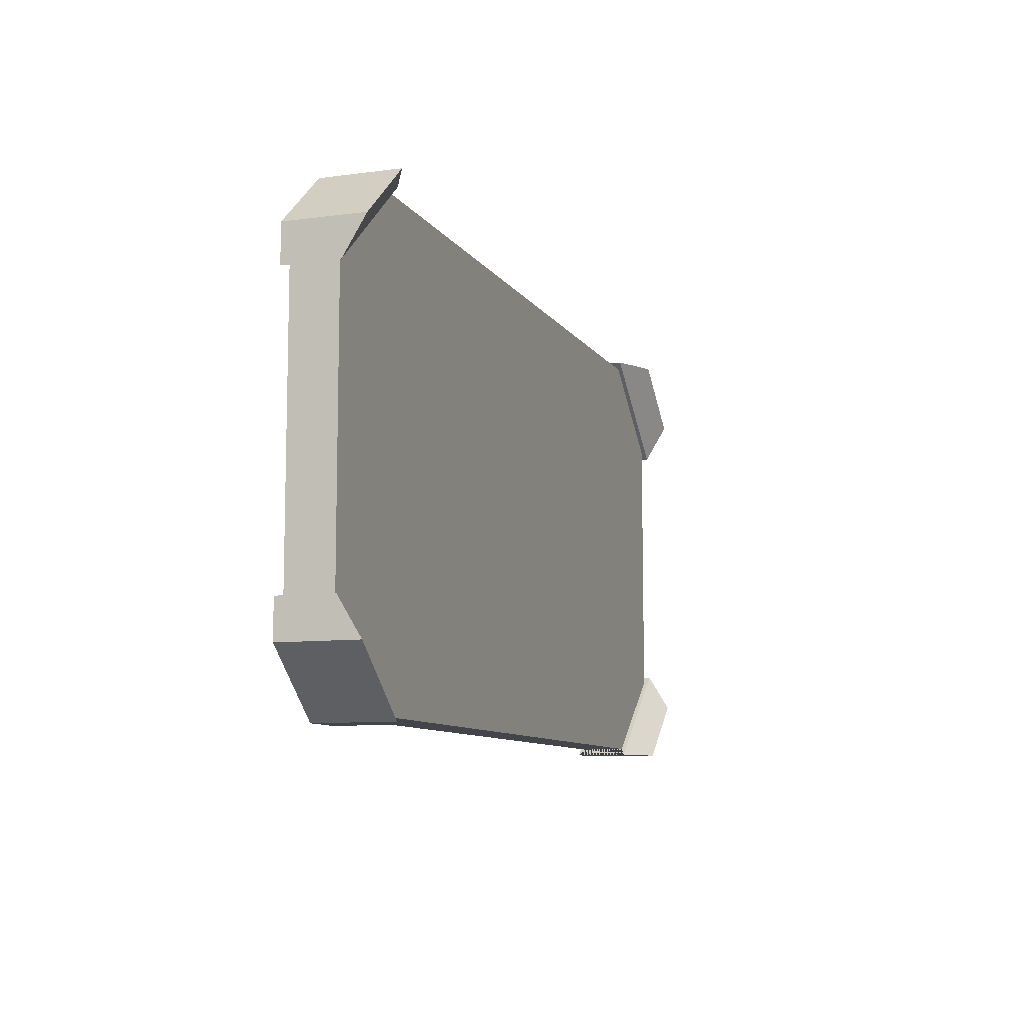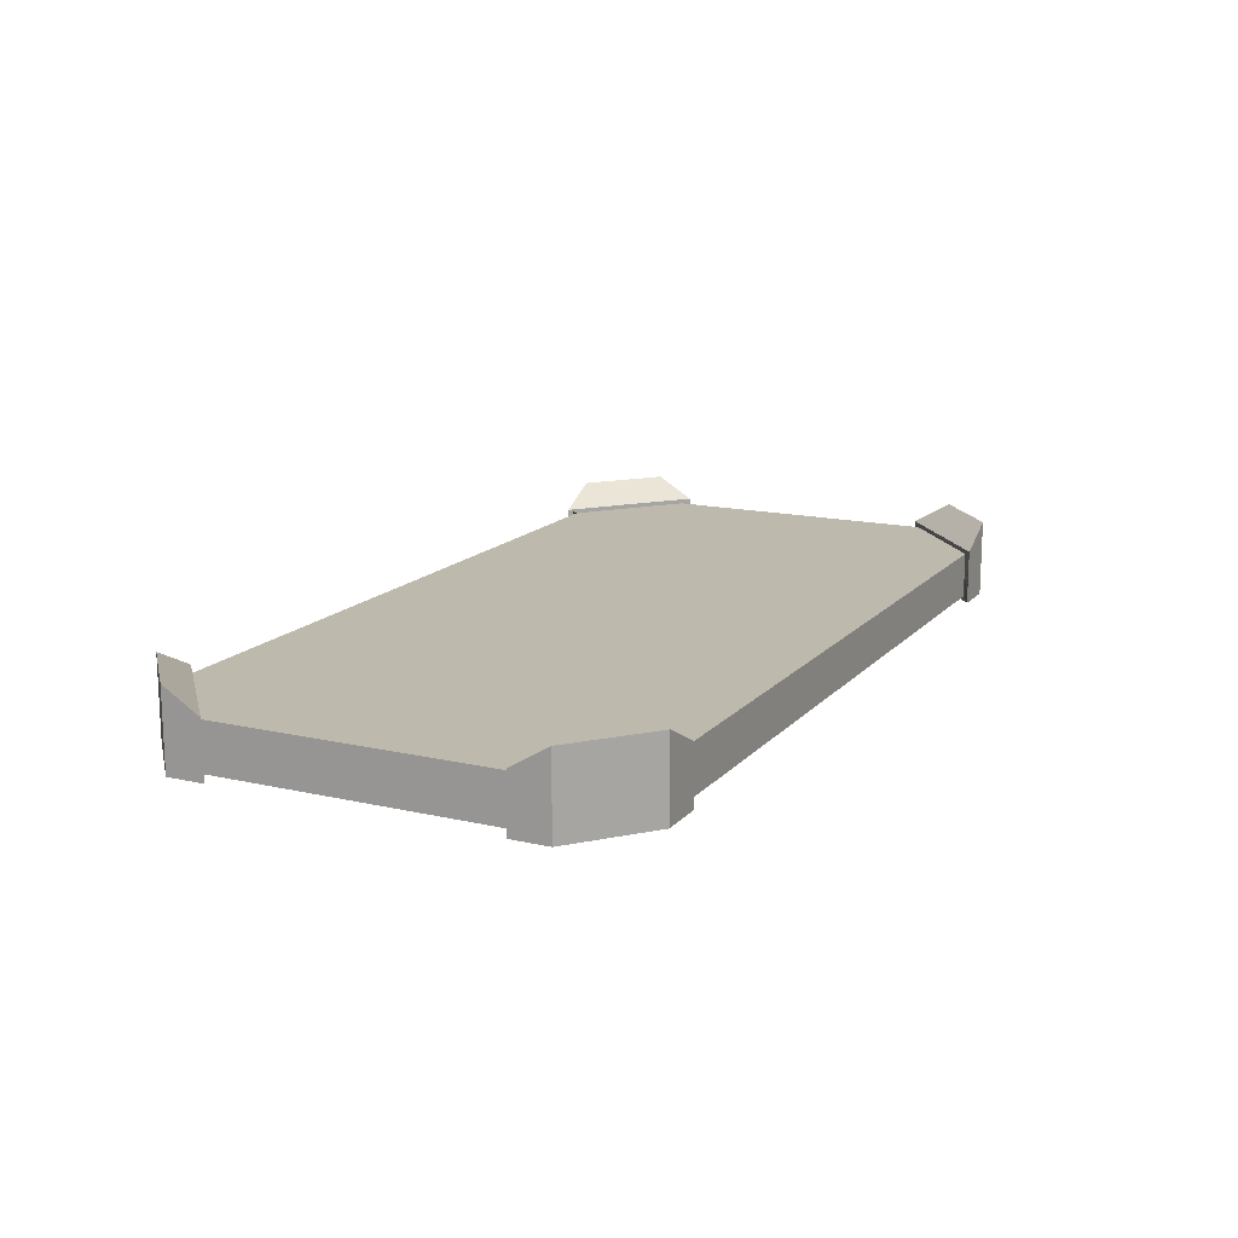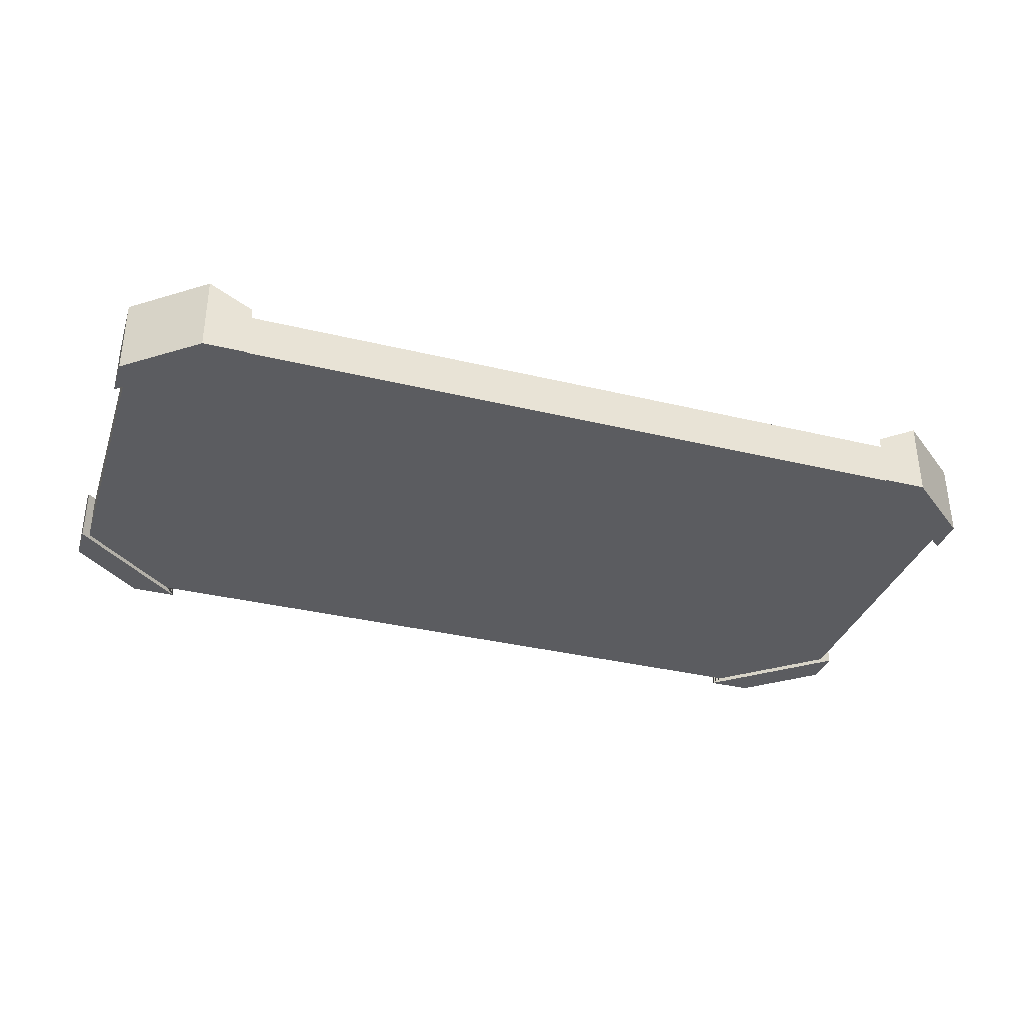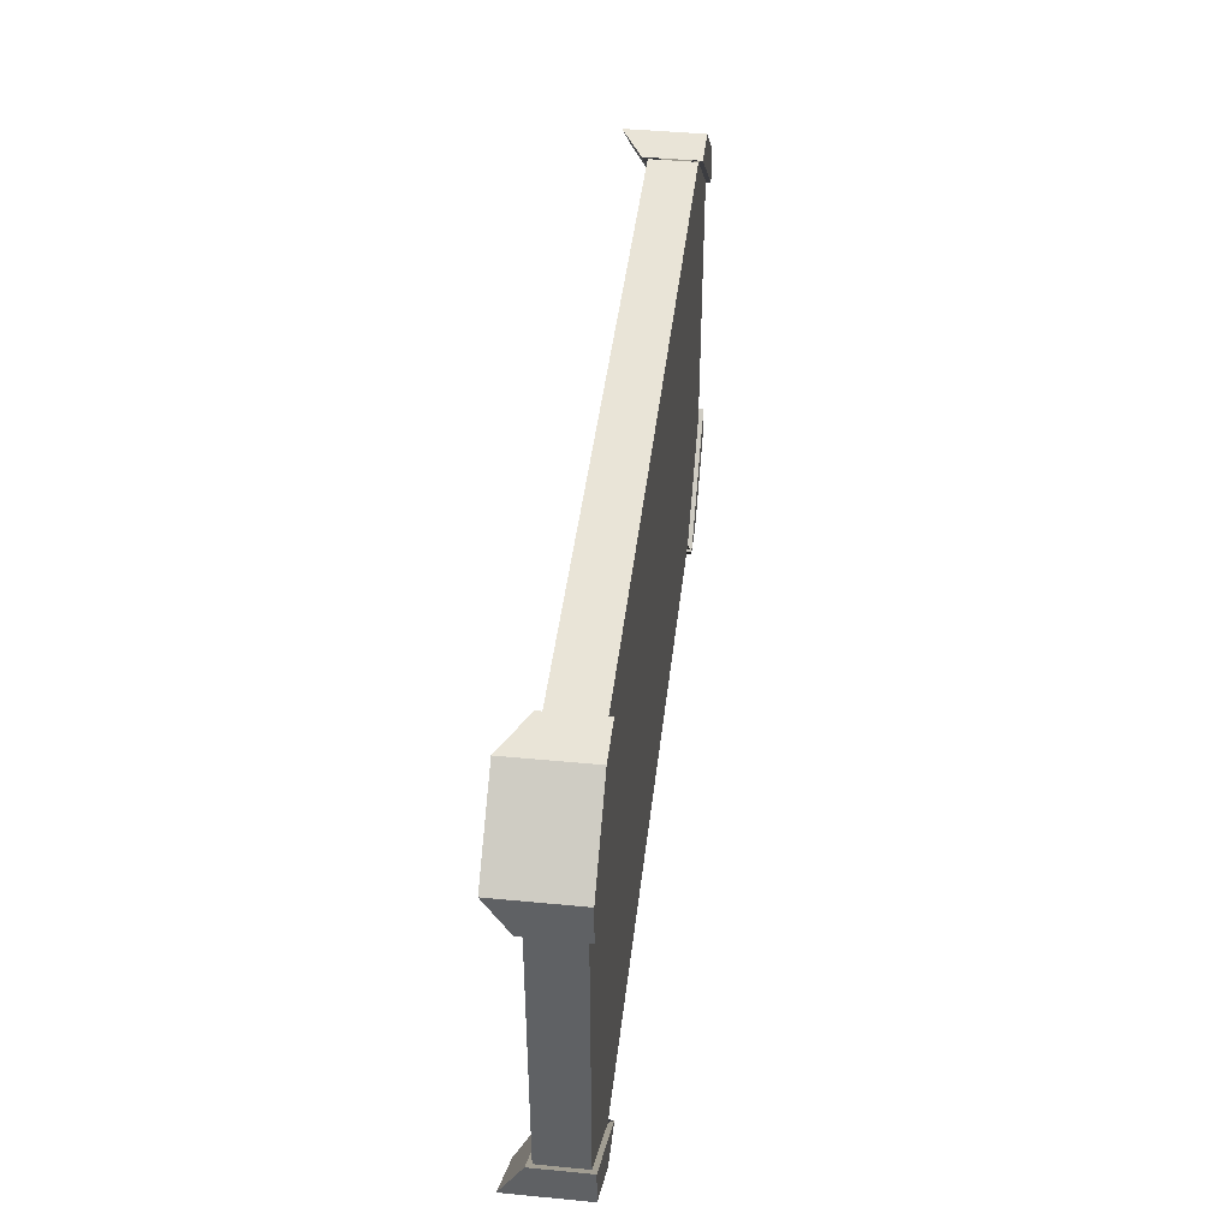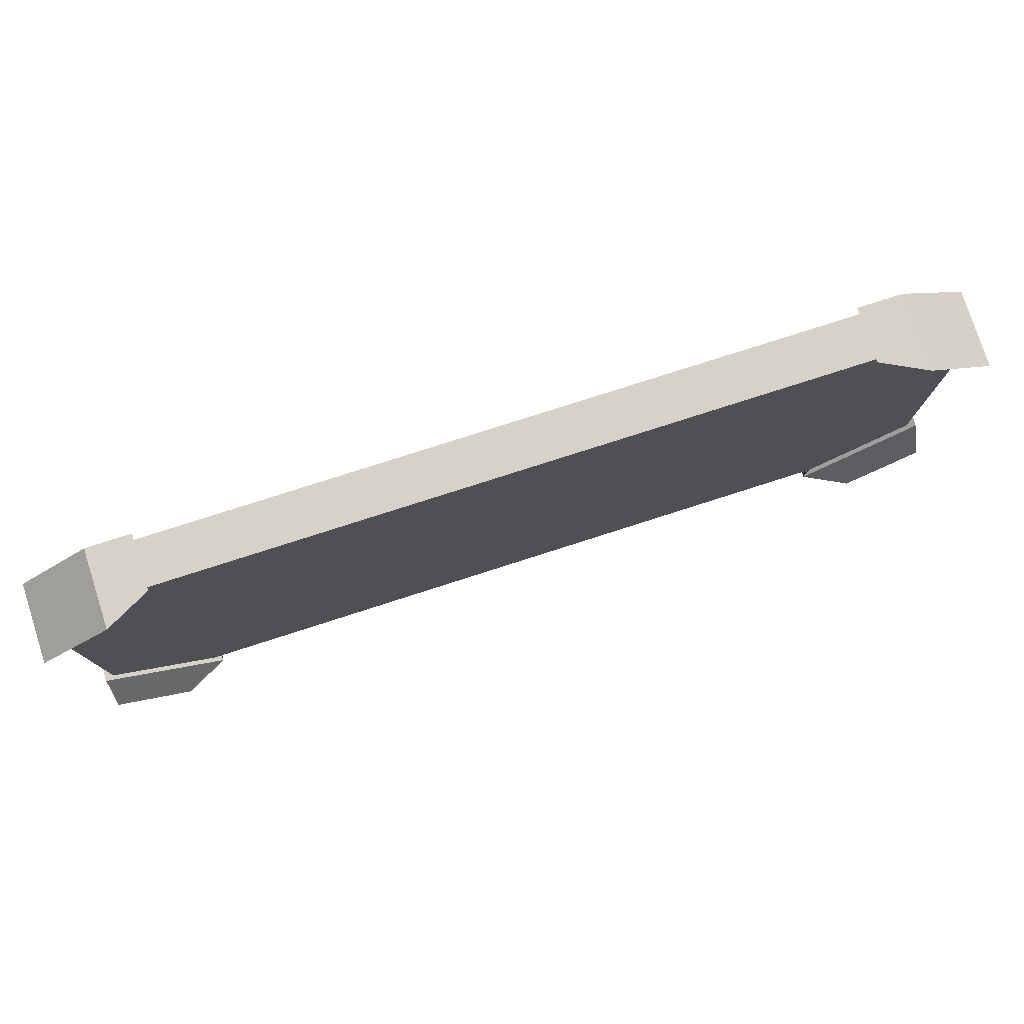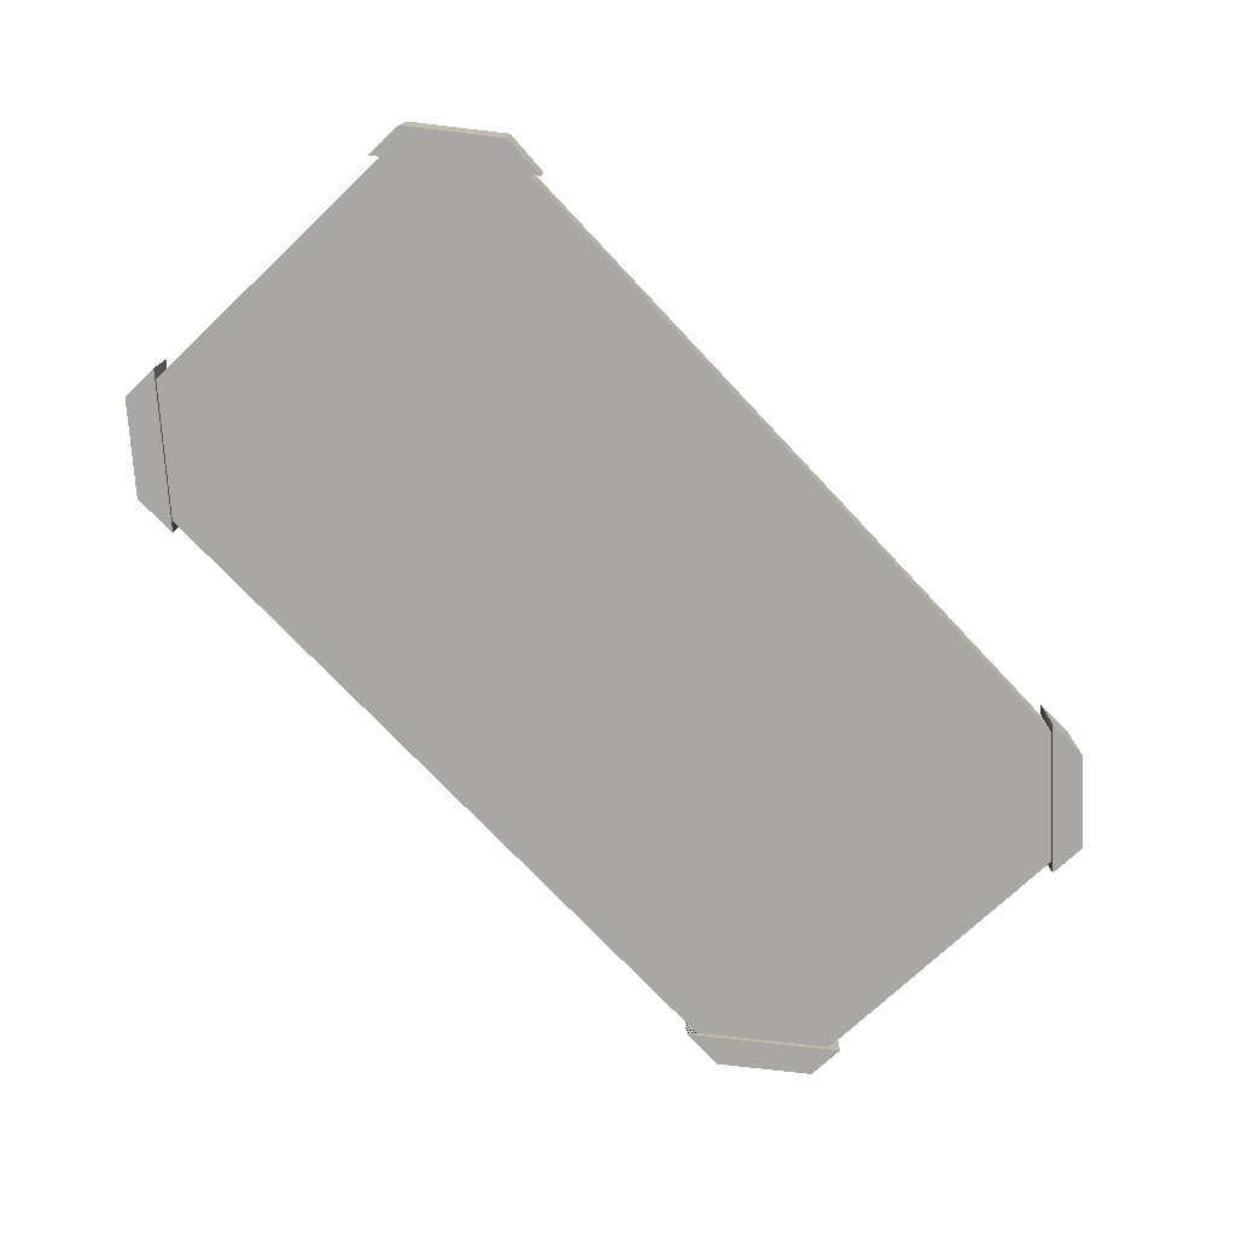
<metadata>
{"format":"obj","ext":"obj","renderer":"f3d","projection":"perspective","resolution":1024,"background":"white","views":[{"elev":-9.2,"azim":-70.6,"up":"+Y"},{"elev":15.1,"azim":-63.8,"up":"+Z"},{"elev":-34.7,"azim":162.1,"up":"+Z"},{"elev":43.3,"azim":96.5,"up":"+Y"},{"elev":78.1,"azim":-17.8,"up":"+Y"},{"elev":-74.4,"azim":-46.7,"up":"+Z"}]}
</metadata>
<code>
g Background
v 2 0.6289 0.1
v 2 0.6289 -0.1
v 1.558 1 0.1
v 1.558 1 -0.1
v -2 0.6289 0.1
v -2 0.6289 -0.1
v -1.558 1 0.1
v -1.558 1 -0.1
v 2 -0.6289 0.1
v 2 -0.6289 -0.1
v 1.558 -1 0.1
v 1.558 -1 -0.1
v -2 -0.6289 0.1
v -2 -0.6289 -0.1
v -1.558 -1 0.1
v -1.558 -1 -0.1
f 3 11 9 1
f 7 15 11 3
f 16 14 6 8
f 4 8 7 3
f 2 1 9 10
f 12 16 8 4
f 5 6 14 13
f 11 15 16 12
f 12 4 2 10
f 15 7 5 13
g Corner1
v 2.035 0.7642 -0.12
v 2.035 0.7642 0.22
v 1.719 1.03 -0.12
v 1.719 1.03 0.22
v 2.035 0.5994 0.12
v 2.035 0.5994 -0.12
v 1.523 1.03 -0.12
v 1.523 1.03 0.12
v 2 0.6289 0.1
v 2 0.6289 -0.1
v 1.558 1 0.1
v 1.558 1 -0.1
f 20 19 23 24
f 17 19 20 18
f 21 22 17 18
f 22 23 19 17
f 23 28 27 24
f 24 21 18 20
f 24 27 28 23 22 26 25 21
f 21 25 26 22
g Corner2
v 2.035 -0.7642 -0.12
v 2.035 -0.7642 0.22
v 1.719 -1.03 -0.12
v 1.719 -1.03 0.22
v 2.035 -0.5994 0.12
v 2.035 -0.5994 -0.12
v 1.523 -1.03 -0.12
v 1.523 -1.03 0.12
v 2 -0.6289 0.1
v 2 -0.6289 -0.1
v 1.558 -1 0.1
v 1.558 -1 -0.1
f 32 36 35 31
f 29 30 32 31
f 33 30 29 34
f 34 29 31 35
f 35 36 39 40
f 36 32 30 33
f 36 33 37 38 34 35 40 39
f 33 34 38 37
g Corner3
v -2.035 0.7642 -0.12
v -2.035 0.7642 0.22
v -1.719 1.03 -0.12
v -1.719 1.03 0.22
v -2.035 0.5994 0.12
v -2.035 0.5994 -0.12
v -1.523 1.03 -0.12
v -1.523 1.03 0.12
v -2 0.6289 0.1
v -2 0.6289 -0.1
v -1.558 1 0.1
v -1.558 1 -0.1
f 44 48 47 43
f 41 42 44 43
f 45 42 41 46
f 46 41 43 47
f 47 48 51 52
f 48 44 42 45
f 48 45 49 50 46 47 52 51
f 45 46 50 49
g Corner4
v -2.035 -0.7642 -0.12
v -2.035 -0.7642 0.22
v -1.719 -1.03 -0.12
v -1.719 -1.03 0.22
v -2.035 -0.5994 0.12
v -2.035 -0.5994 -0.12
v -1.523 -1.03 -0.12
v -1.523 -1.03 0.12
v -2 -0.6289 0.1
v -2 -0.6289 -0.1
v -1.558 -1 0.1
v -1.558 -1 -0.1
f 56 55 59 60
f 53 55 56 54
f 57 58 53 54
f 58 59 55 53
f 59 64 63 60
f 60 57 54 56
f 60 63 64 59 58 62 61 57
f 57 61 62 58

</code>
